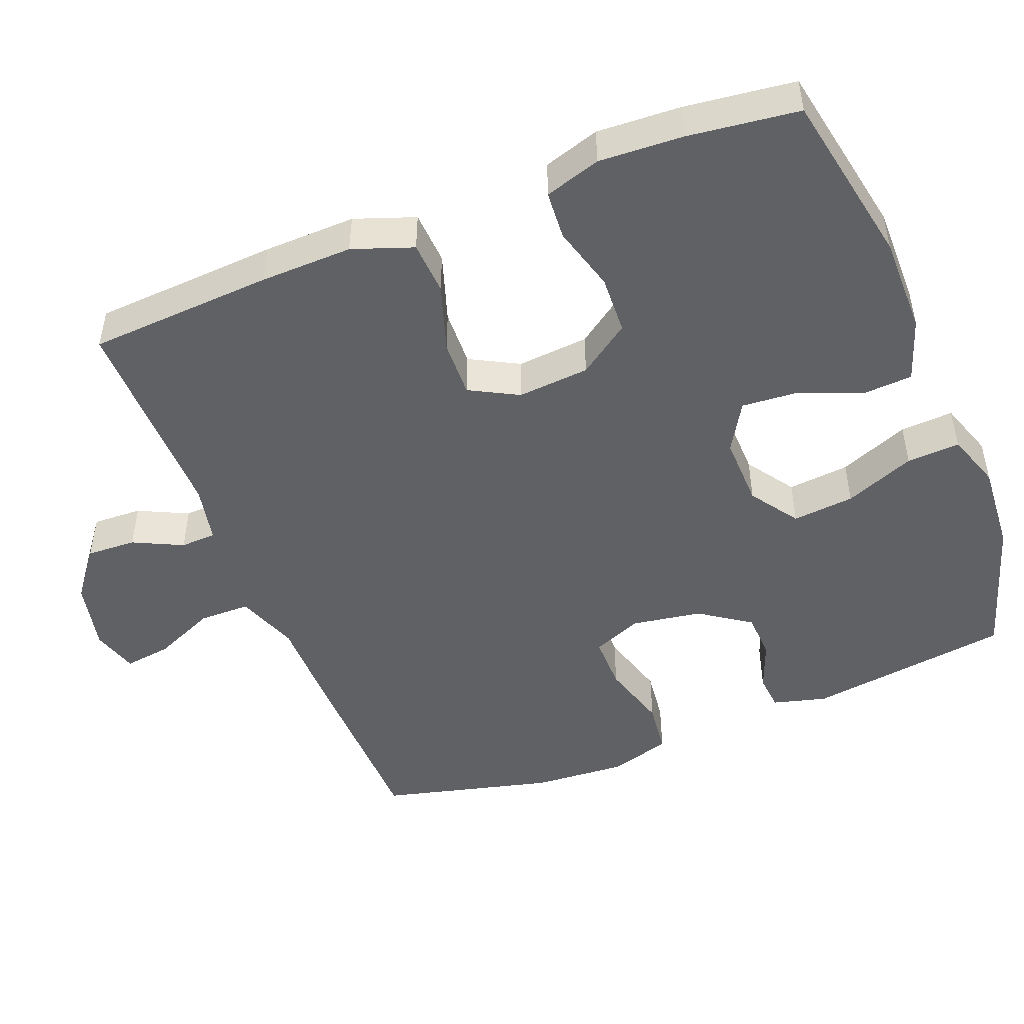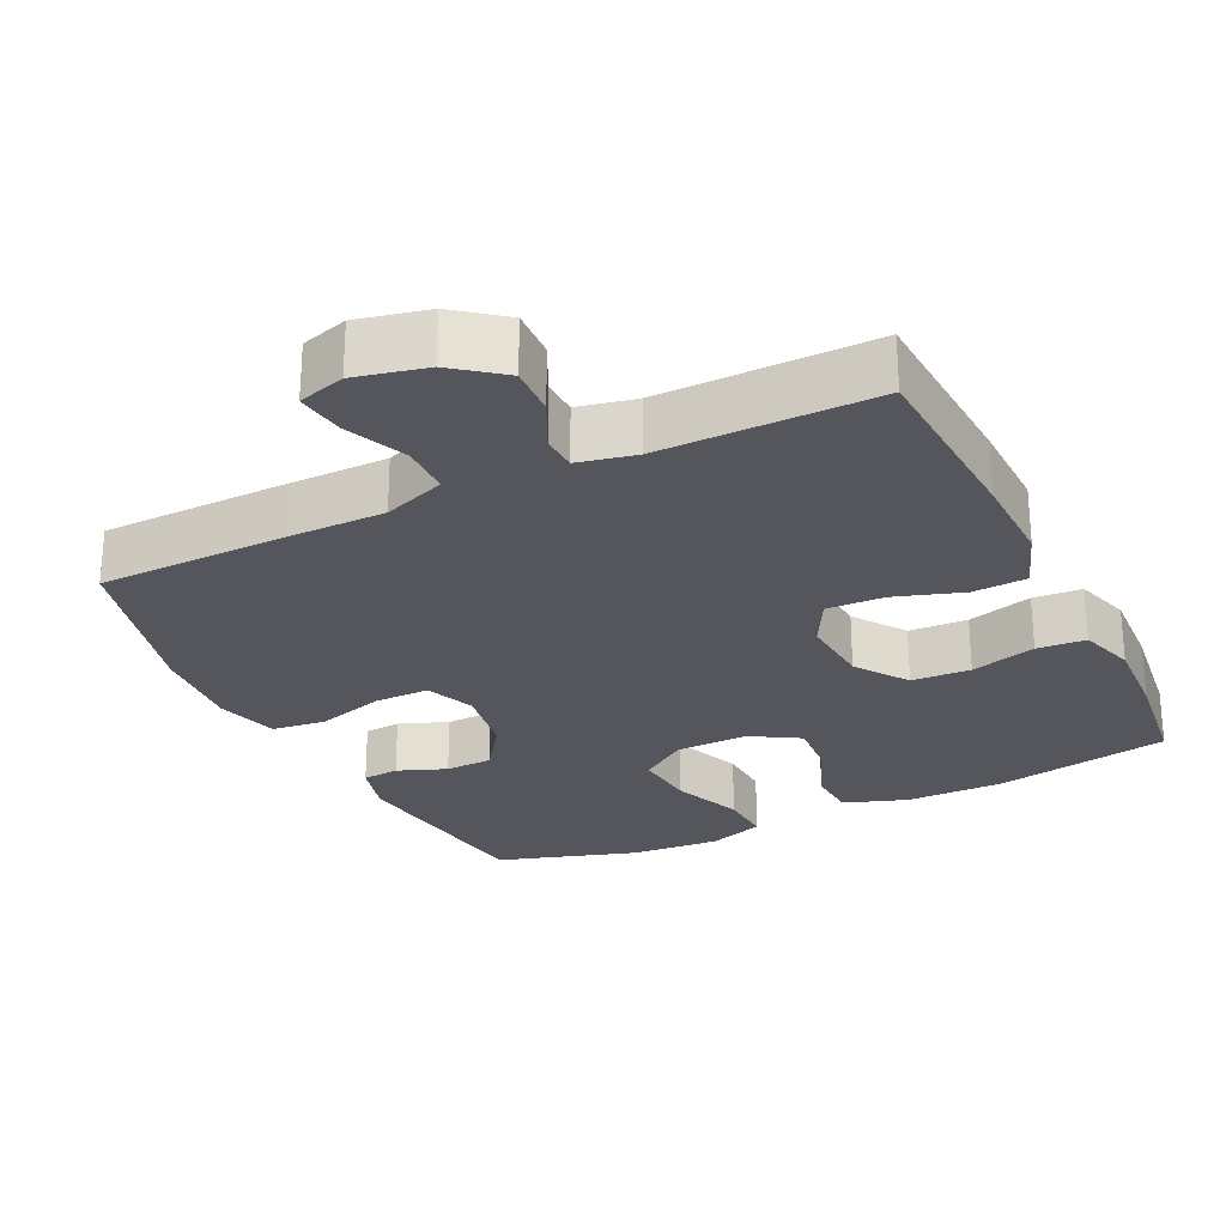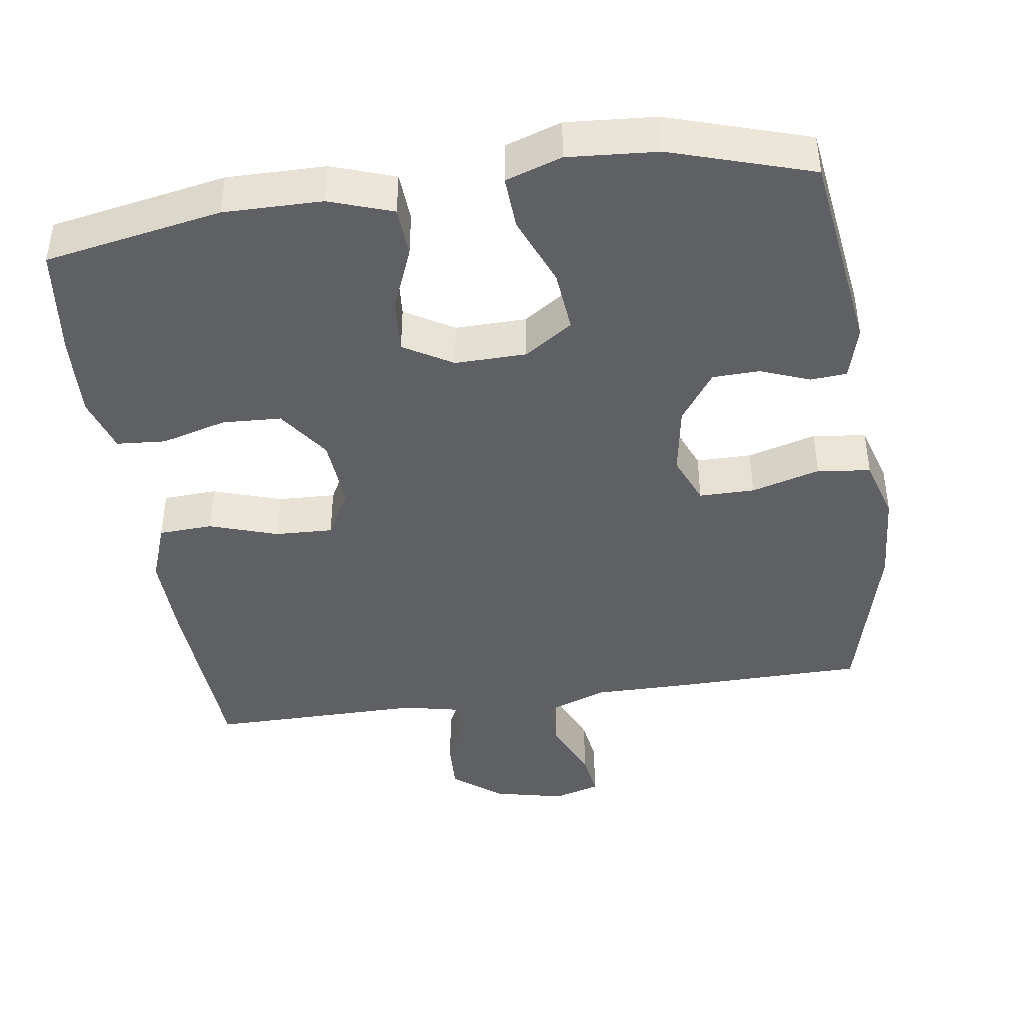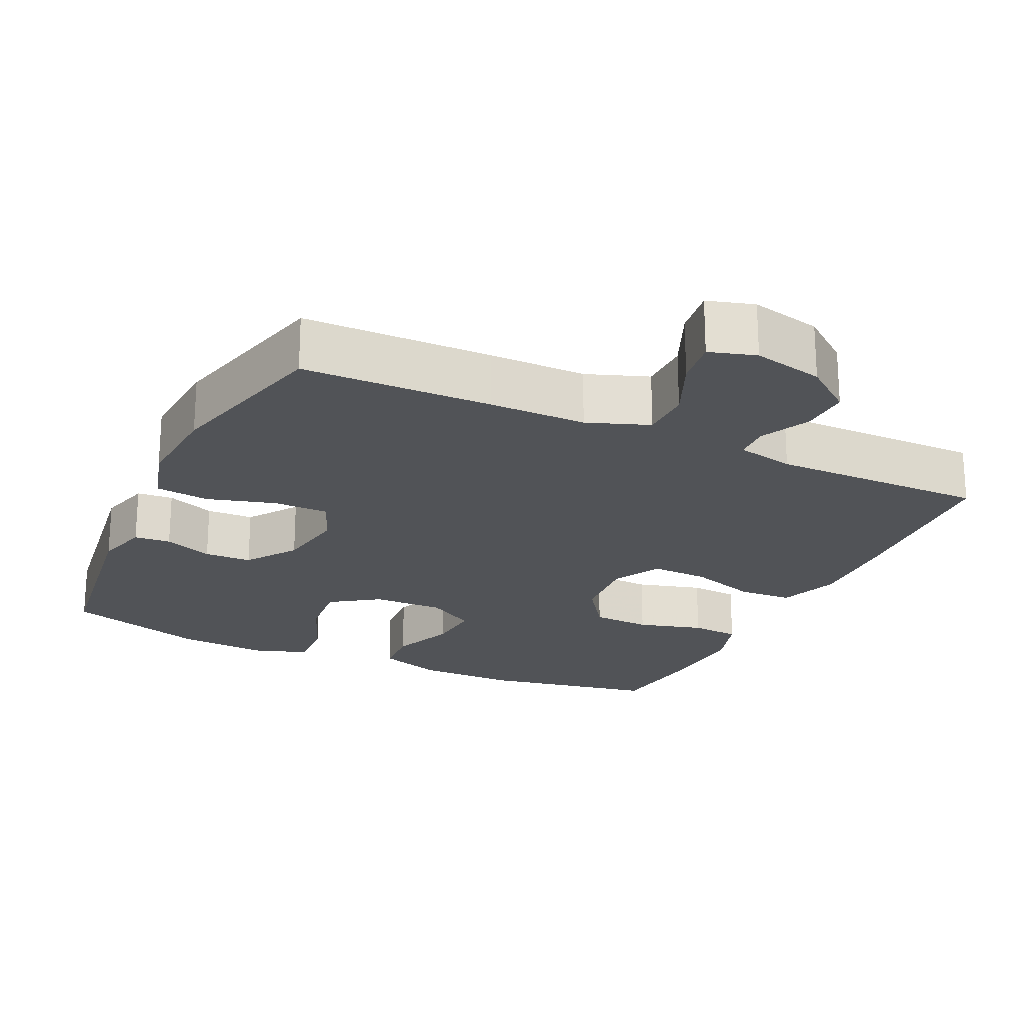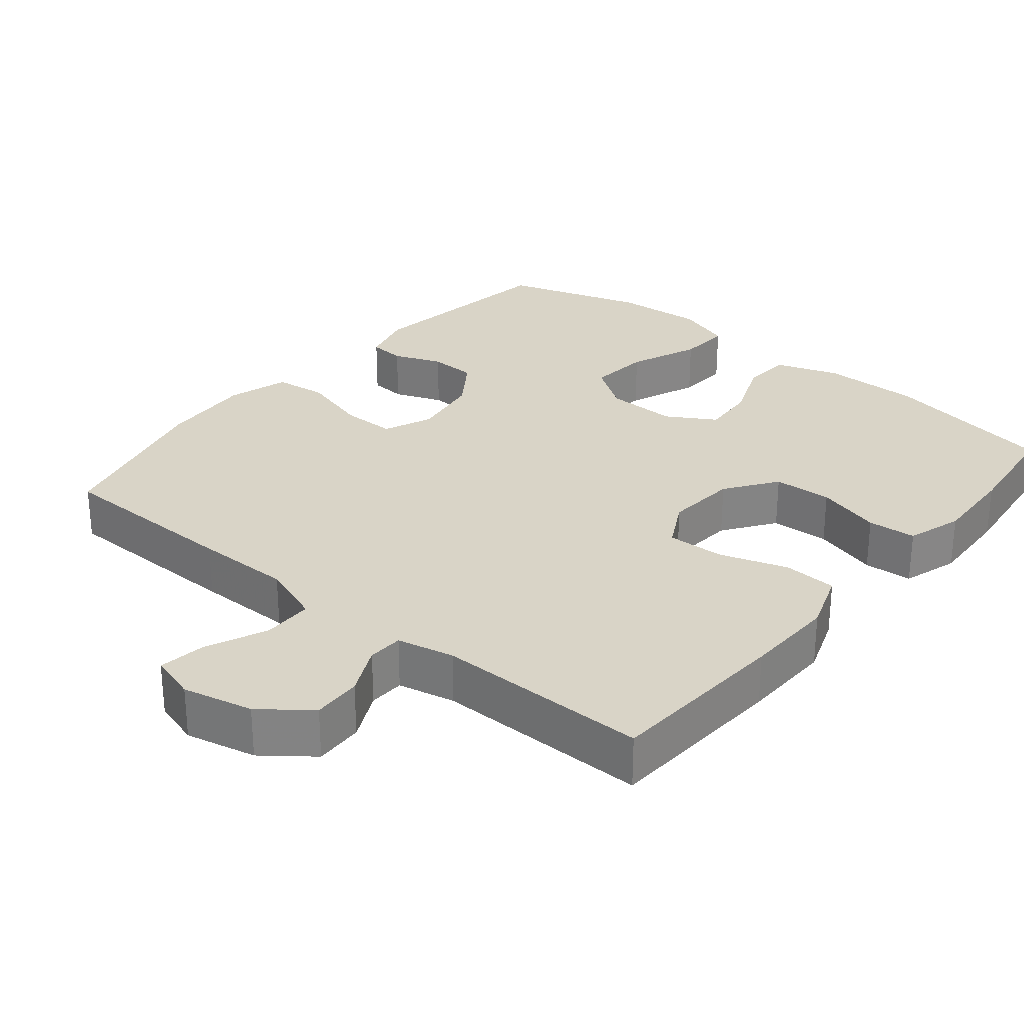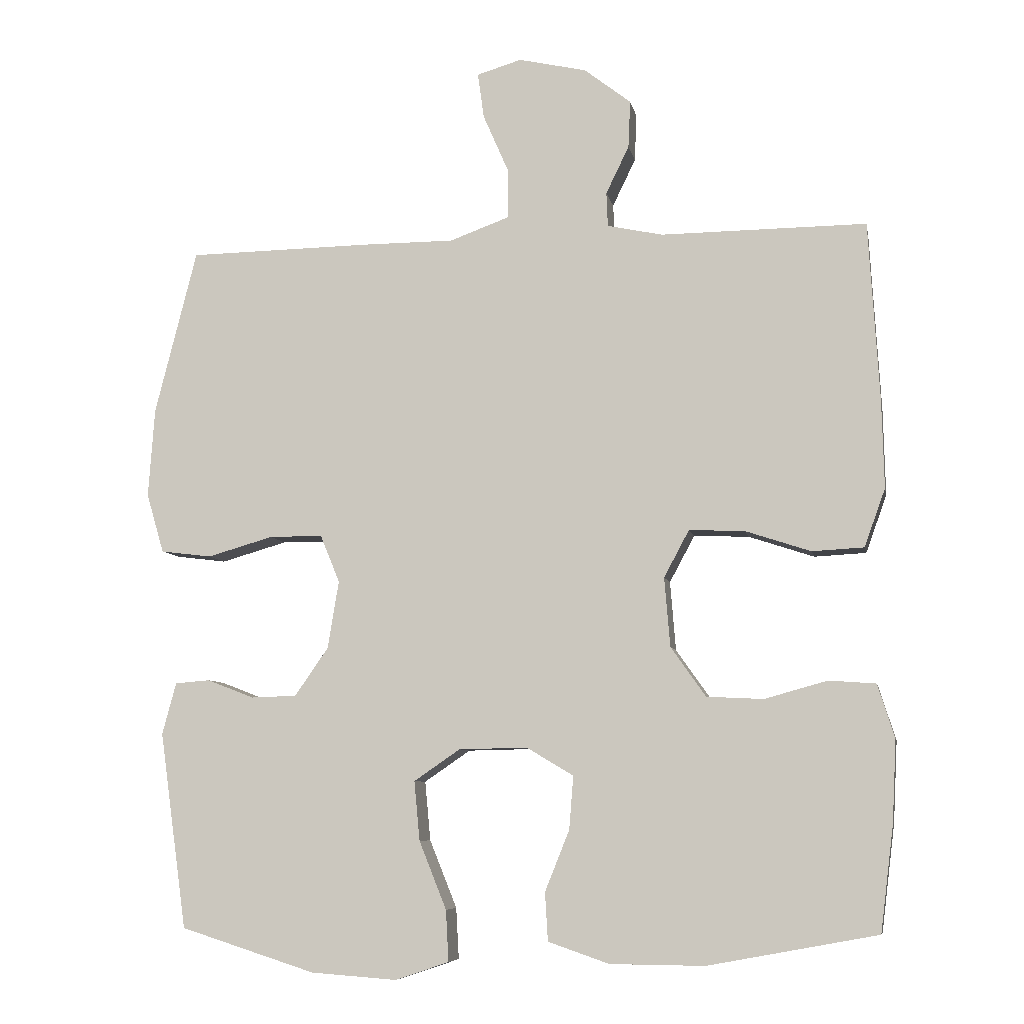
<metadata>
{"format":"obj","ext":"obj","renderer":"f3d","projection":"perspective","resolution":1024,"background":"white","views":[{"elev":-48.2,"azim":111.7,"up":"+Y"},{"elev":-26.3,"azim":25.9,"up":"+Y"},{"elev":-42.6,"azim":-171.7,"up":"+Y"},{"elev":-21.9,"azim":-25.1,"up":"+Y"},{"elev":28.7,"azim":39.6,"up":"+Y"},{"elev":-7.5,"azim":10.7,"up":"+Z"}]}
</metadata>
<code>
v 0.5 0.07 0.5
v 0.515 0.07 0.245
v 0.518 0.07 0.118
v 0.488 0.07 0.035
v 0.414 0.07 0.031
v 0.32 0.07 0.062
v 0.241 0.07 0.065
v 0.205 0.07 -0.002
v 0.213 0.07 -0.101
v 0.263 0.07 -0.172
v 0.344 0.07 -0.176
v 0.434 0.07 -0.151
v 0.501 0.07 -0.156
v 0.525 0.07 -0.233
v 0.519 0.07 -0.349
v 0.5 0.07 -0.5
v 0.258 0.07 -0.545
v 0.123 0.07 -0.544
v 0.036 0.07 -0.514
v 0.032 0.07 -0.445
v 0.067 0.07 -0.358
v 0.073 0.07 -0.282
v 0.006 0.07 -0.242
v -0.092 0.07 -0.244
v -0.158 0.07 -0.289
v -0.15 0.07 -0.374
v -0.111 0.07 -0.471
v -0.107 0.07 -0.544
v -0.184 0.07 -0.57
v -0.307 0.07 -0.561
v -0.5 0.07 -0.5
v -0.539 0.07 -0.219
v -0.519 0.07 -0.145
v -0.469 0.07 -0.141
v -0.402 0.07 -0.167
v -0.337 0.07 -0.165
v -0.289 0.07 -0.096
v -0.273 0.07 0.001
v -0.301 0.07 0.069
v -0.377 0.07 0.069
v -0.471 0.07 0.042
v -0.544 0.07 0.051
v -0.569 0.07 0.136
v -0.56 0.07 0.264
v -0.5 0.07 0.5
v -0.24 0.07 0.504
v -0.107 0.07 0.504
v -0.022 0.07 0.535
v -0.021 0.07 0.605
v -0.058 0.07 0.69
v -0.067 0.07 0.755
v -0.003 0.07 0.774
v 0.094 0.07 0.752
v 0.161 0.07 0.7
v 0.158 0.07 0.632
v 0.125 0.07 0.564
v 0.127 0.07 0.515
v 0.206 0.07 0.498
v 0.5 0 0.5
v 0.515 0 0.245
v 0.518 0 0.118
v 0.488 0 0.035
v 0.414 0 0.031
v 0.32 0 0.062
v 0.241 0 0.065
v 0.205 0 -0.002
v 0.213 0 -0.101
v 0.263 0 -0.172
v 0.344 0 -0.176
v 0.434 0 -0.151
v 0.501 0 -0.156
v 0.525 0 -0.233
v 0.519 0 -0.349
v 0.5 0 -0.5
v 0.258 0 -0.545
v 0.123 0 -0.544
v 0.036 0 -0.514
v 0.032 0 -0.445
v 0.067 0 -0.358
v 0.073 0 -0.282
v 0.006 0 -0.242
v -0.092 0 -0.244
v -0.158 0 -0.289
v -0.15 0 -0.374
v -0.111 0 -0.471
v -0.107 0 -0.544
v -0.184 0 -0.57
v -0.307 0 -0.561
v -0.5 0 -0.5
v -0.539 0 -0.219
v -0.519 0 -0.145
v -0.469 0 -0.141
v -0.402 0 -0.167
v -0.337 0 -0.165
v -0.289 0 -0.096
v -0.273 0 0.001
v -0.301 0 0.069
v -0.377 0 0.069
v -0.471 0 0.042
v -0.544 0 0.051
v -0.569 0 0.136
v -0.56 0 0.264
v -0.5 0 0.5
v -0.24 0 0.504
v -0.107 0 0.504
v -0.022 0 0.535
v -0.021 0 0.605
v -0.058 0 0.69
v -0.067 0 0.755
v -0.003 0 0.774
v 0.094 0 0.752
v 0.161 0 0.7
v 0.158 0 0.632
v 0.125 0 0.564
v 0.127 0 0.515
v 0.206 0 0.498
f 53 54 55 56
f 53 56 57
f 52 53 57
f 49 50 51 52
f 48 49 52 57
f 47 48 57 58
f 45 46 47 58
f 43 44 45 58
f 40 41 42 43
f 39 40 43 58
f 32 33 34 35
f 32 35 36
f 31 32 36
f 30 31 36 37
f 26 27 28 29
f 25 26 29 30
f 18 19 20 21
f 18 21 22
f 17 18 22
f 16 17 22
f 15 16 22 23
f 11 12 13 14
f 10 11 14 15
f 3 4 5 6
f 3 6 7
f 2 3 7
f 1 2 7
f 38 39 58 1
f 25 30 37 38
f 24 25 38 1
f 10 15 23
f 9 10 23 24
f 8 9 24
f 7 8 24
f 1 7 24
f 114 113 112 111
f 115 114 111
f 115 111 110
f 110 109 108 107
f 115 110 107 106
f 116 115 106 105
f 116 105 104 103
f 116 103 102 101
f 101 100 99 98
f 116 101 98 97
f 93 92 91 90
f 94 93 90
f 94 90 89
f 95 94 89 88
f 87 86 85 84
f 88 87 84 83
f 79 78 77 76
f 80 79 76
f 80 76 75
f 80 75 74
f 81 80 74 73
f 72 71 70 69
f 73 72 69 68
f 64 63 62 61
f 65 64 61
f 65 61 60
f 65 60 59
f 59 116 97 96
f 96 95 88 83
f 59 96 83 82
f 81 73 68
f 82 81 68 67
f 82 67 66
f 82 66 65
f 82 65 59
f 1 59 60 2
f 2 60 61 3
f 3 61 62 4
f 4 62 63 5
f 5 63 64 6
f 6 64 65 7
f 7 65 66 8
f 8 66 67 9
f 9 67 68 10
f 10 68 69 11
f 11 69 70 12
f 12 70 71 13
f 13 71 72 14
f 14 72 73 15
f 15 73 74 16
f 16 74 75 17
f 17 75 76 18
f 18 76 77 19
f 19 77 78 20
f 20 78 79 21
f 21 79 80 22
f 22 80 81 23
f 23 81 82 24
f 24 82 83 25
f 25 83 84 26
f 26 84 85 27
f 27 85 86 28
f 28 86 87 29
f 29 87 88 30
f 30 88 89 31
f 31 89 90 32
f 32 90 91 33
f 33 91 92 34
f 34 92 93 35
f 35 93 94 36
f 36 94 95 37
f 37 95 96 38
f 38 96 97 39
f 39 97 98 40
f 40 98 99 41
f 41 99 100 42
f 42 100 101 43
f 43 101 102 44
f 44 102 103 45
f 45 103 104 46
f 46 104 105 47
f 47 105 106 48
f 48 106 107 49
f 49 107 108 50
f 50 108 109 51
f 51 109 110 52
f 52 110 111 53
f 53 111 112 54
f 54 112 113 55
f 55 113 114 56
f 56 114 115 57
f 57 115 116 58
f 58 116 59 1

</code>
